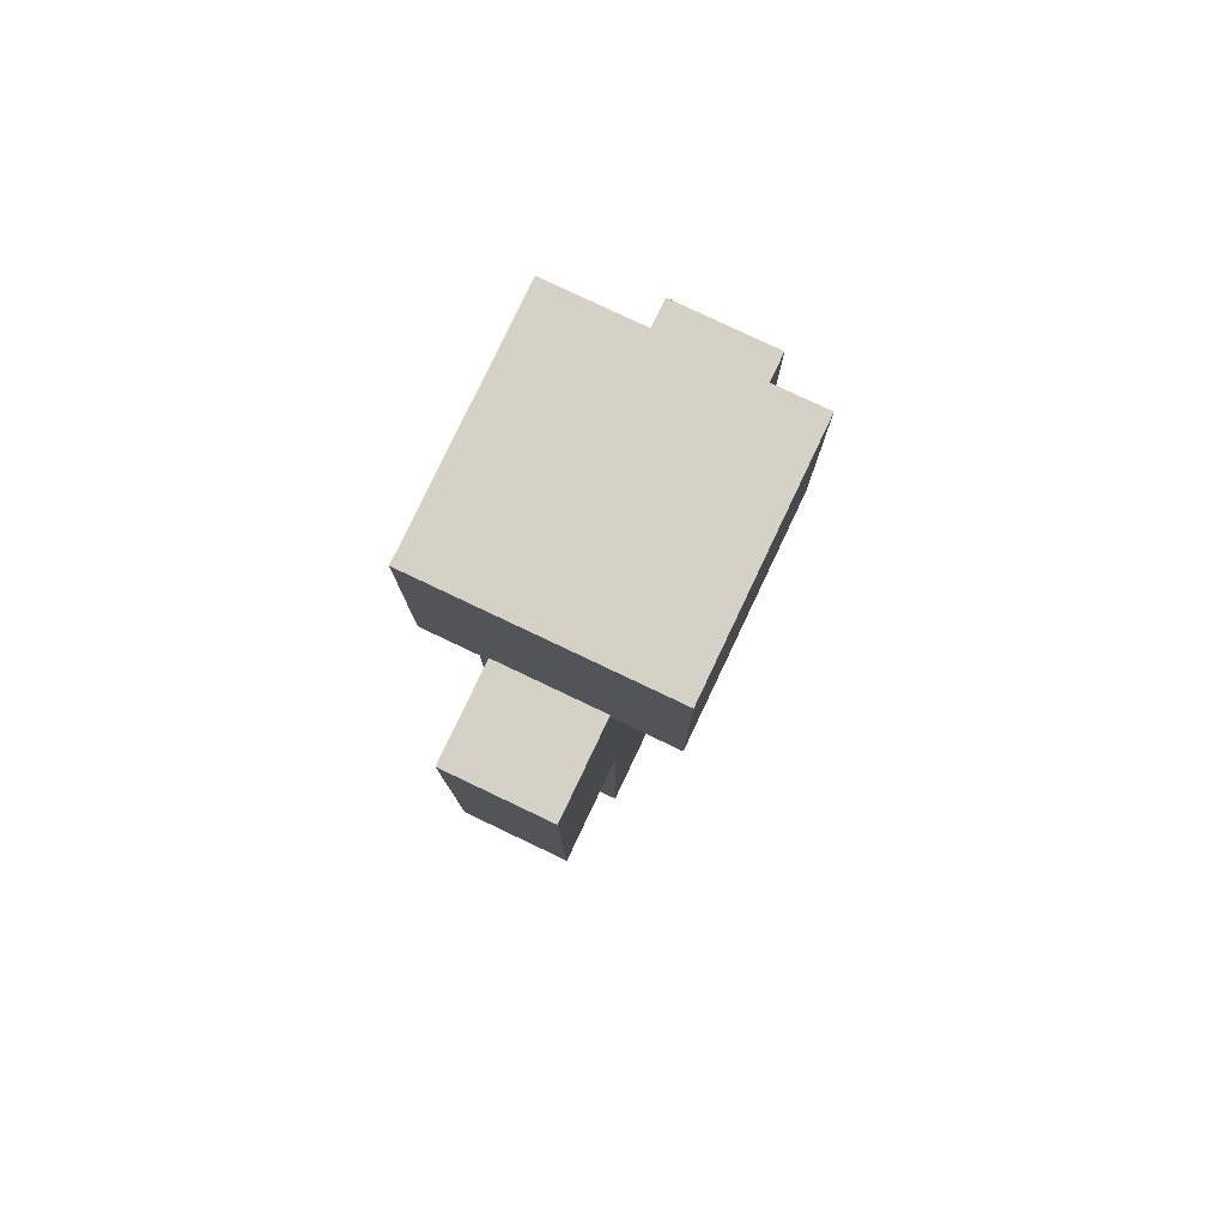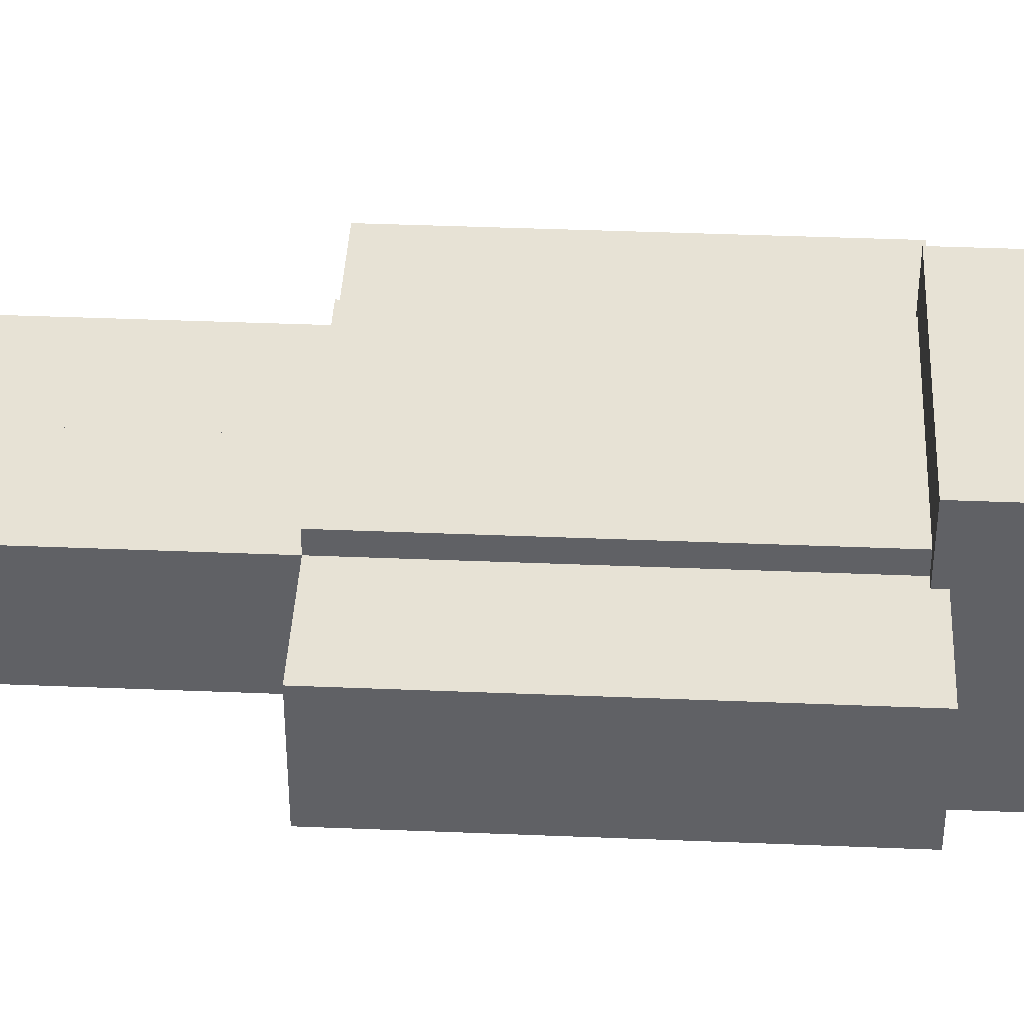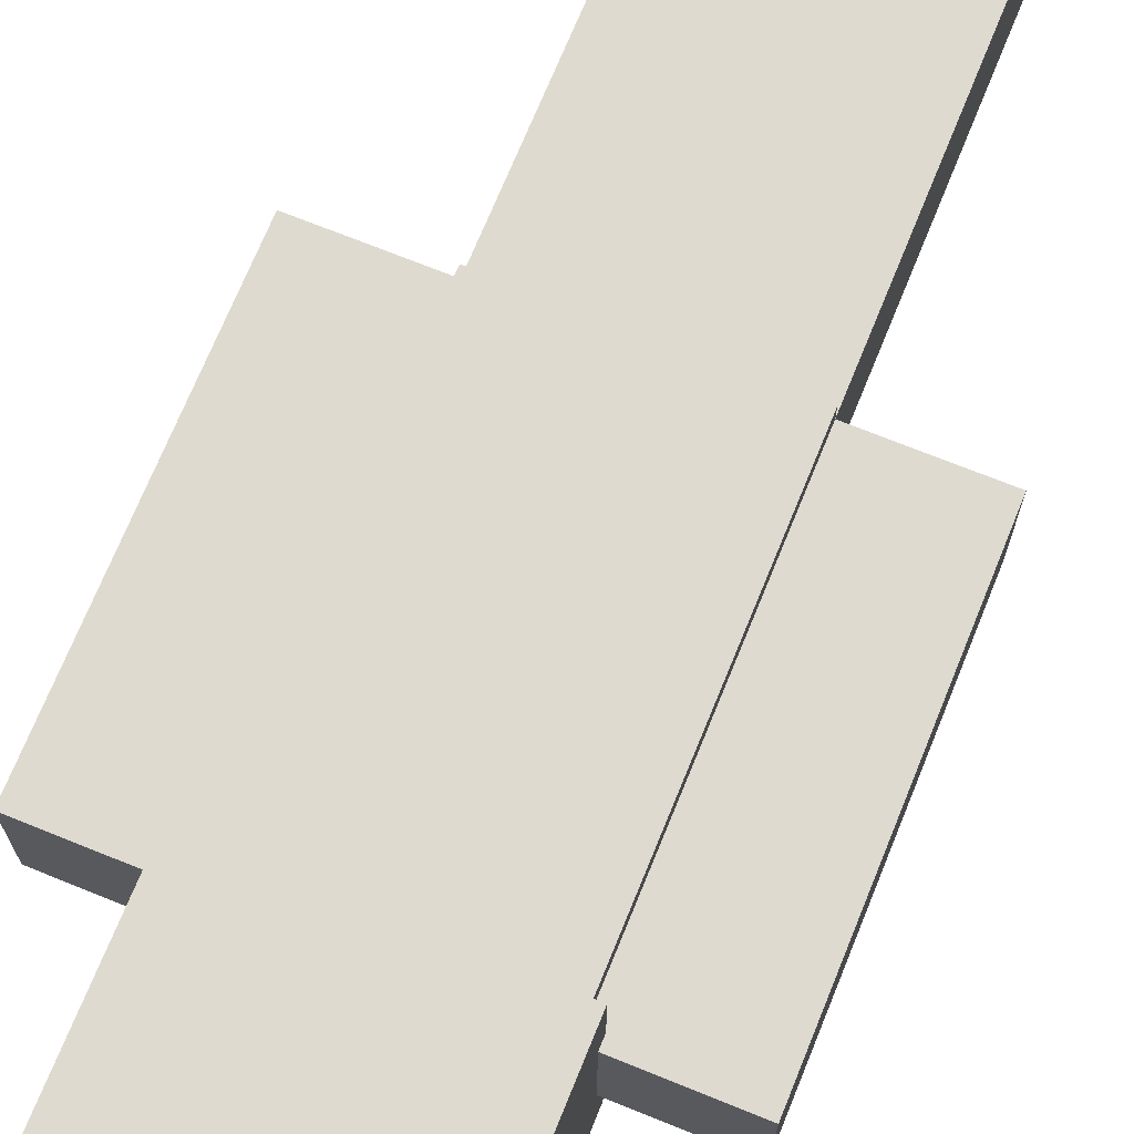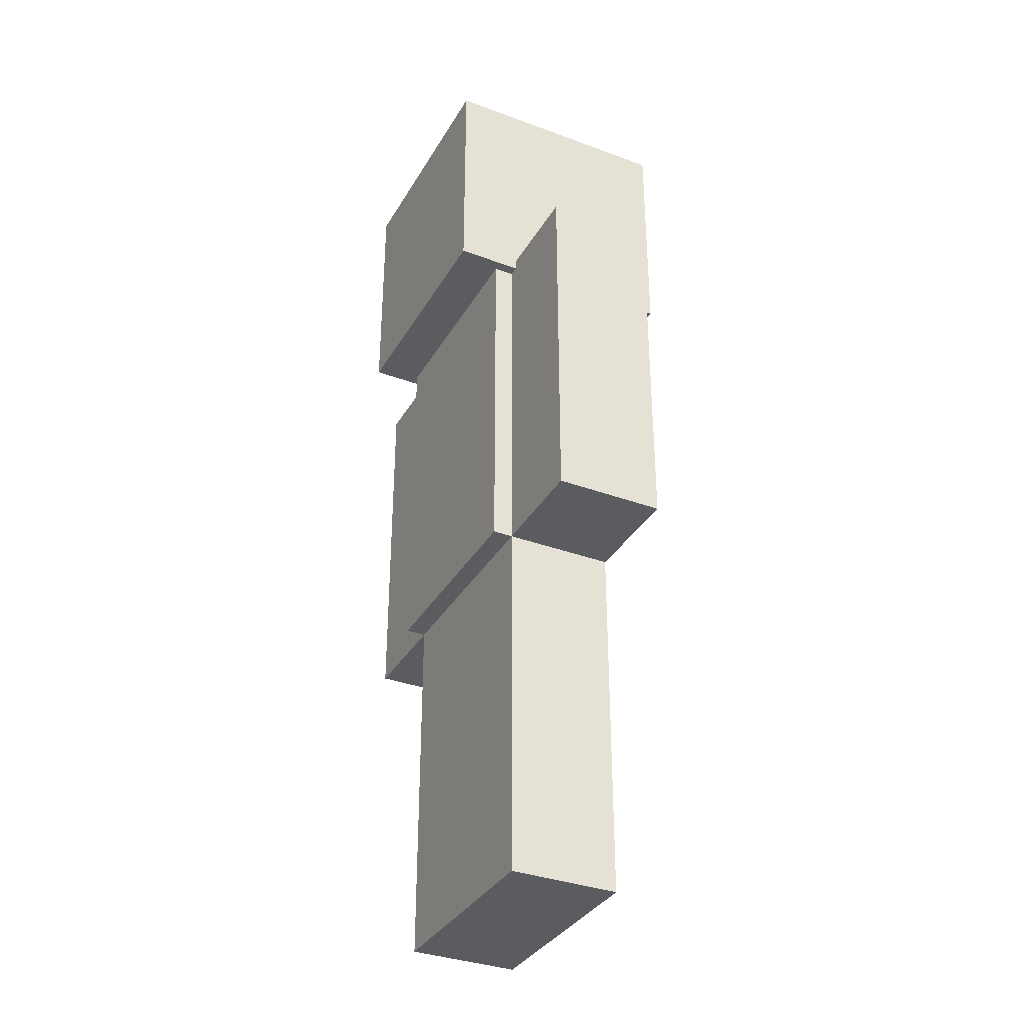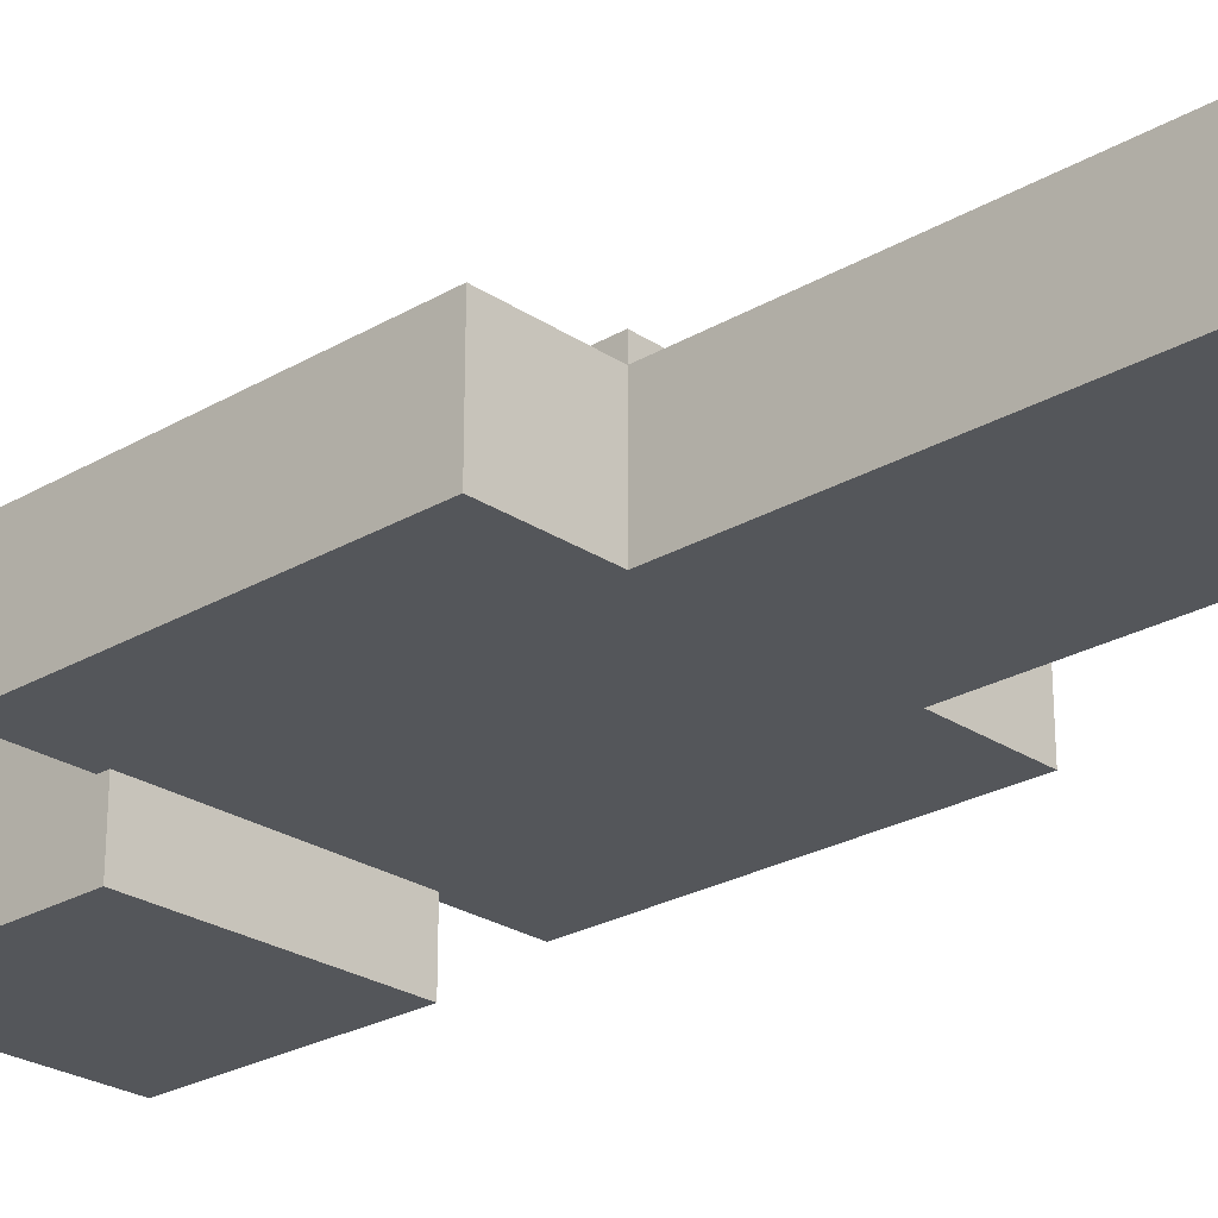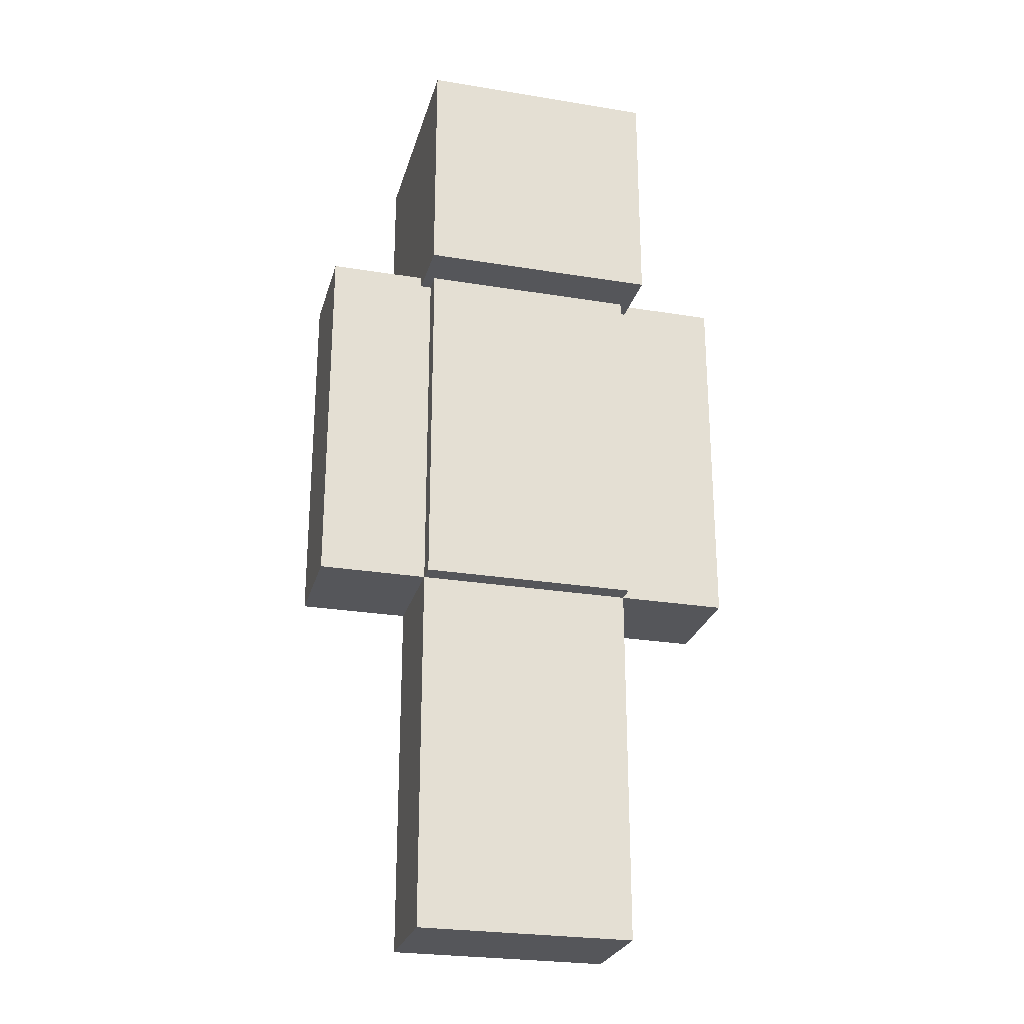
<metadata>
{"format":"obj","ext":"obj","renderer":"f3d","projection":"perspective","resolution":1024,"background":"white","views":[{"elev":79.3,"azim":115.4,"up":"+Y"},{"elev":40.1,"azim":92.9,"up":"+Z"},{"elev":70.7,"azim":-157.9,"up":"+Z"},{"elev":-34.7,"azim":63.6,"up":"+Y"},{"elev":-25.3,"azim":-46.8,"up":"+Z"},{"elev":-25.9,"azim":-14.6,"up":"+Y"}]}
</metadata>
<code>
o Player_Cube
v -2 6.773 1
v -2 6.773 -1
v -2 13.52 1
v -2 13.52 -1
v -4 13.52 -1
v -4 13.52 1
v -2 13.52 1
v -2 13.52 -1
v -4 6.773 -1
v -4 6.773 1
v -2 6.773 1
v -2 6.773 -1
v -2 0.02266 1
v -2 0.02266 -1
v -2 6.773 1
v -2 6.773 -1
v -2 13.52 2
v -2 13.52 -2
v -2 17.52 2
v -2 17.52 -2
v 2 6.773 -1
v 2 6.773 1
v 2 13.52 -1
v 2 13.52 1
v 2 6.773 -1
v 2 6.773 1
v 4 6.773 1
v 4 6.773 -1
v 2 13.52 -1
v 2 13.52 1
v 4 13.52 1
v 4 13.52 -1
v 0 0.02266 -1
v -0 0.02266 1
v 0 6.773 1
v 0 6.773 -1
v 2 13.52 -2
v 2 13.52 2
v 2 17.52 -2
v 2 17.52 2
v 2 6.773 -1
v 2 6.773 1
v 2 0.02266 -1
v 2 0.02266 1
v 0 0.02266 -1
v 0 0.02266 1
v 0 6.773 1
v 0 6.773 -1
v -2.2 13.33 2.2
v -2.2 13.33 -2.2
v -2.2 17.73 2.2
v -2.2 17.73 -2.2
v 2.2 13.33 -2.2
v 2.2 13.33 2.2
v 2.2 17.73 -2.2
v 2.2 17.73 2.2
v -2 6.773 1.364
v -2 13.52 1.364
v 2 6.773 1.364
v 2 13.52 1.364
v 2 13.52 1
v 2 6.773 1
v -2 6.773 1
v -2 13.52 1
f 24 3 1 22
f 3 4 2 1
f 4 23 21 2
f 21 22 1 2
f 4 3 24 23
f 48 45 46 47
f 7 6 10 11
f 8 7 11 12
f 33 34 13 14
f 15 16 14 13
f 40 19 17 38
f 19 20 18 17
f 20 39 37 18
f 37 38 17 18
f 20 19 40 39
f 35 15 13 34
f 41 43 45 48
f 16 36 33 14
f 25 28 27 26
f 32 29 30 31
f 47 46 44 42
f 36 35 34 33
f 42 44 43 41
f 24 22 21 23
f 40 38 37 39
f 16 15 35 36
f 5 8 12 9
f 6 5 9 10
f 31 27 28 32
f 5 6 7 8
f 32 28 25 29
f 45 43 44 46
f 29 25 26 30
f 12 11 10 9
f 30 26 27 31
f 41 48 47 42
f 56 51 49 54
f 51 52 50 49
f 52 55 53 50
f 53 54 49 50
f 52 51 56 55
f 56 54 53 55
f 60 58 57 59
f 61 62 63 64
f 58 60 61 64
f 60 59 62 61
f 57 58 64 63
f 59 57 63 62

</code>
